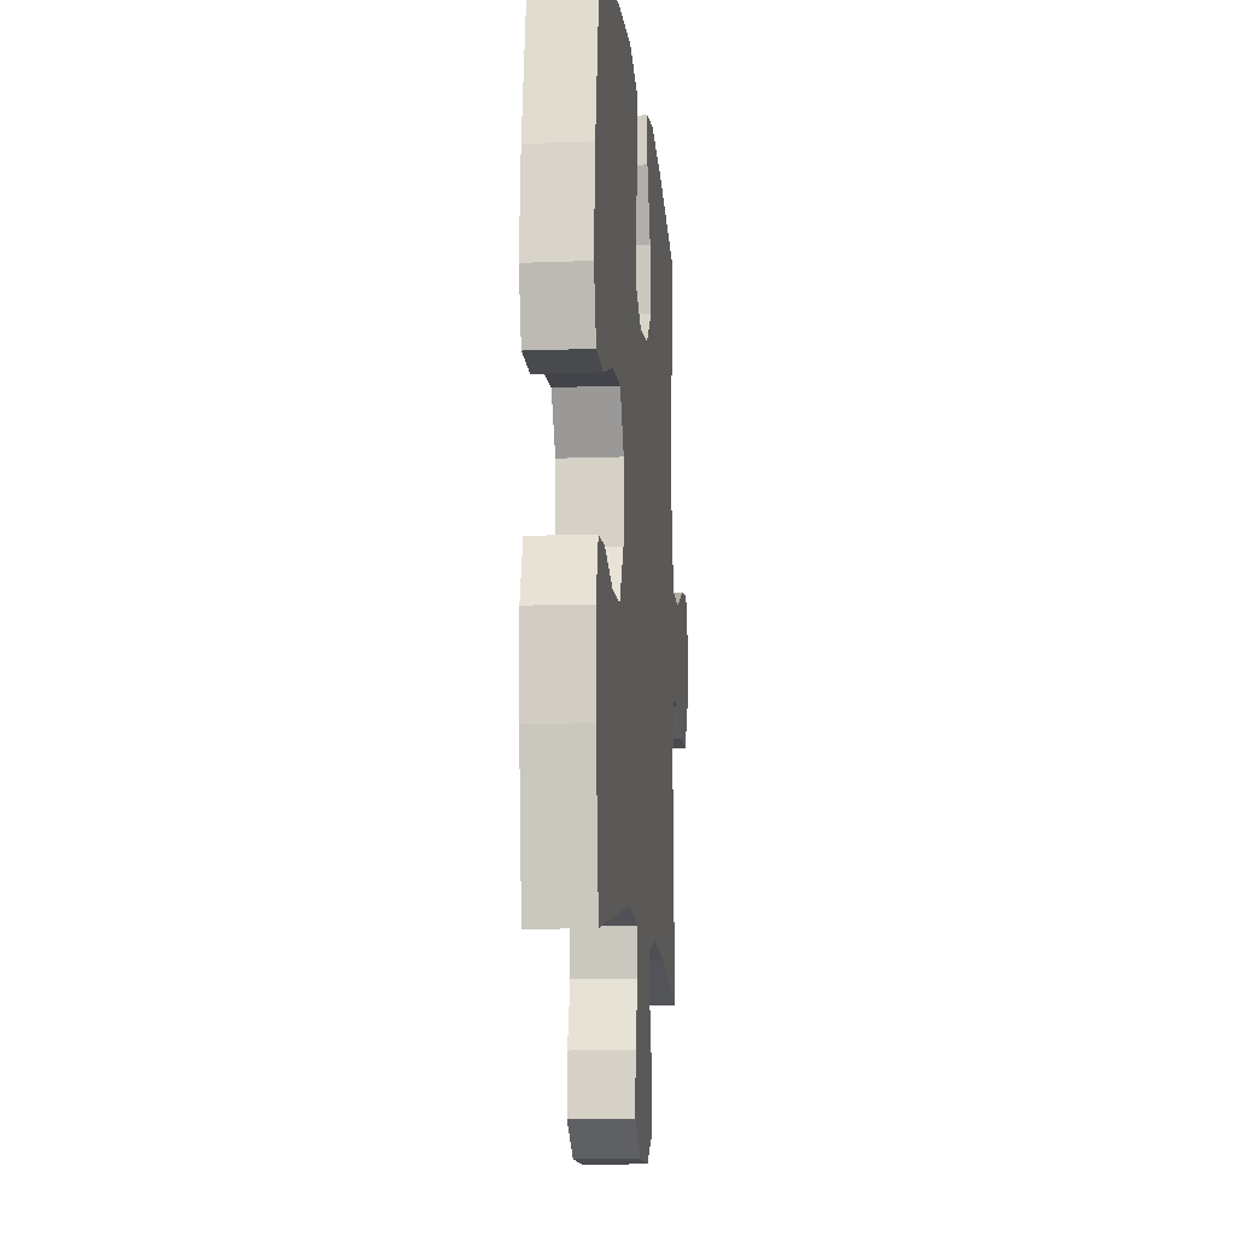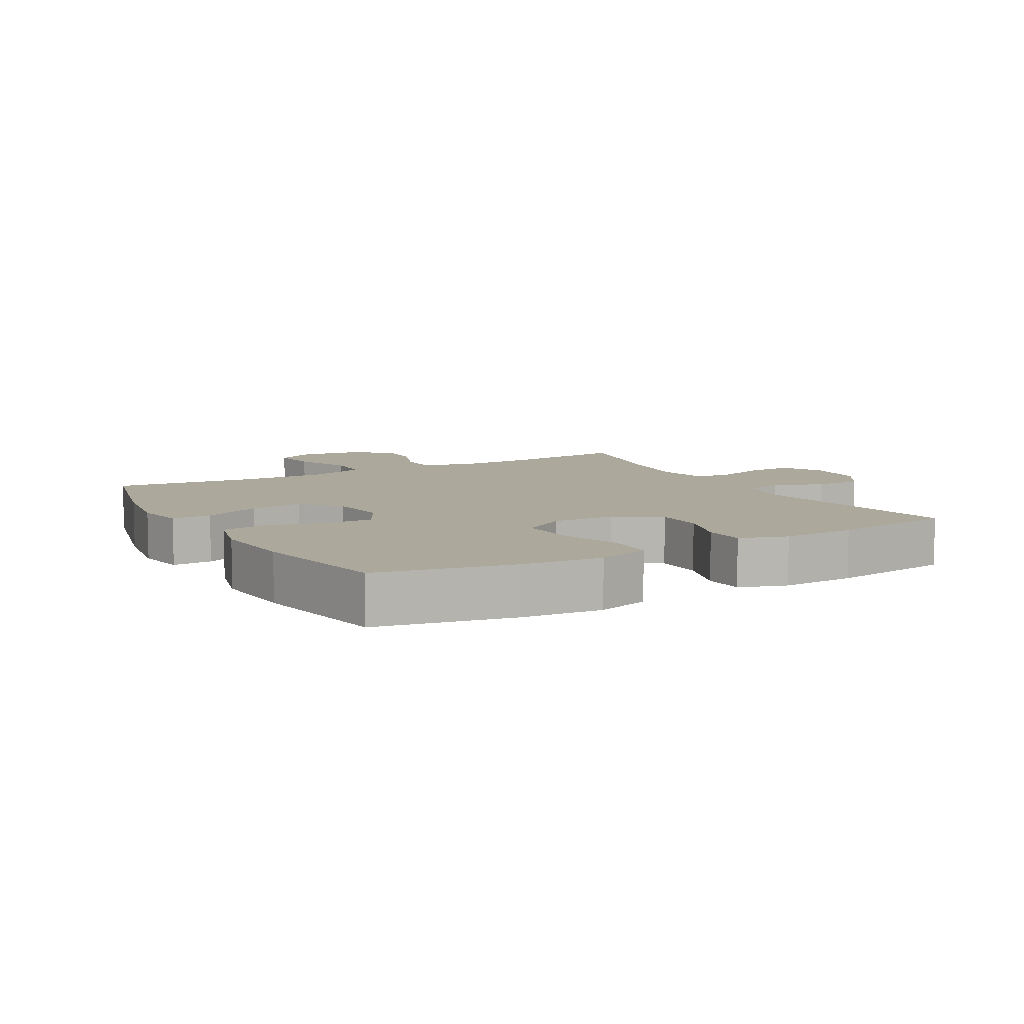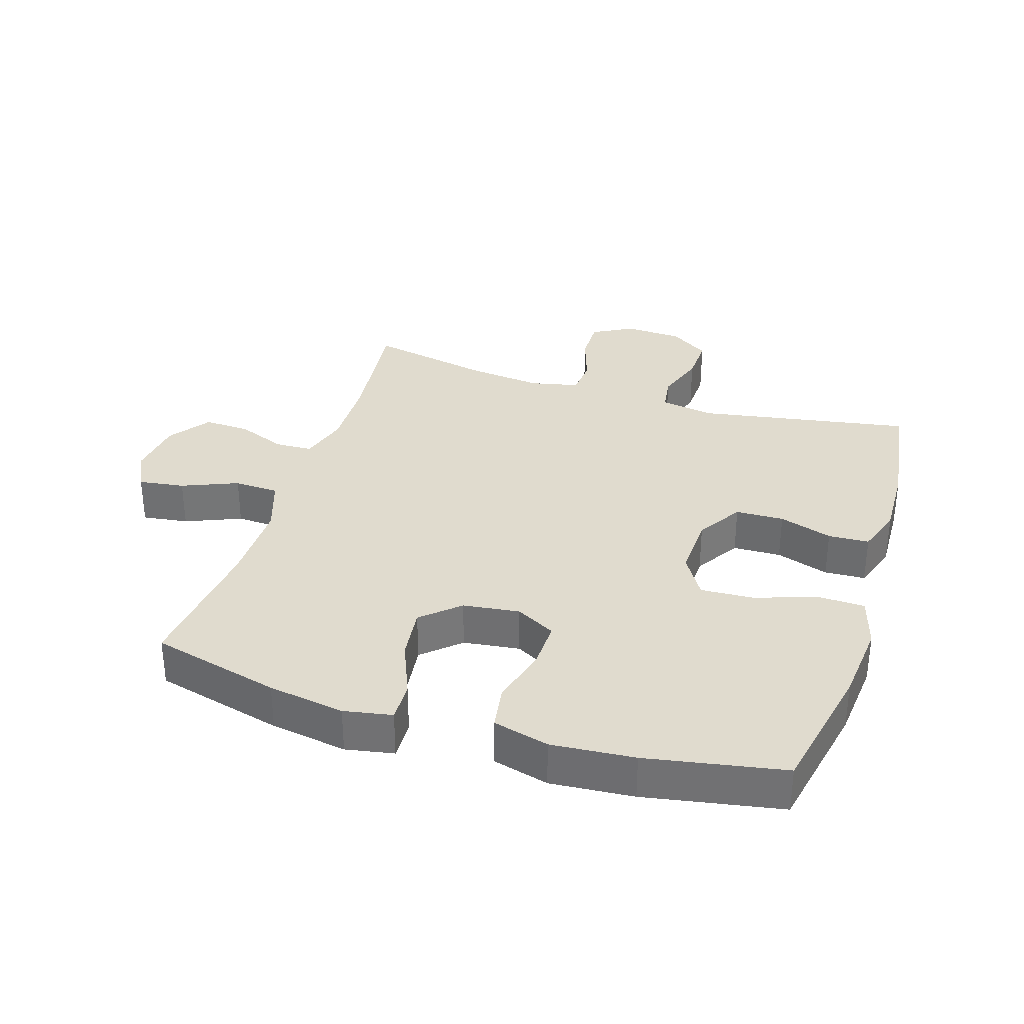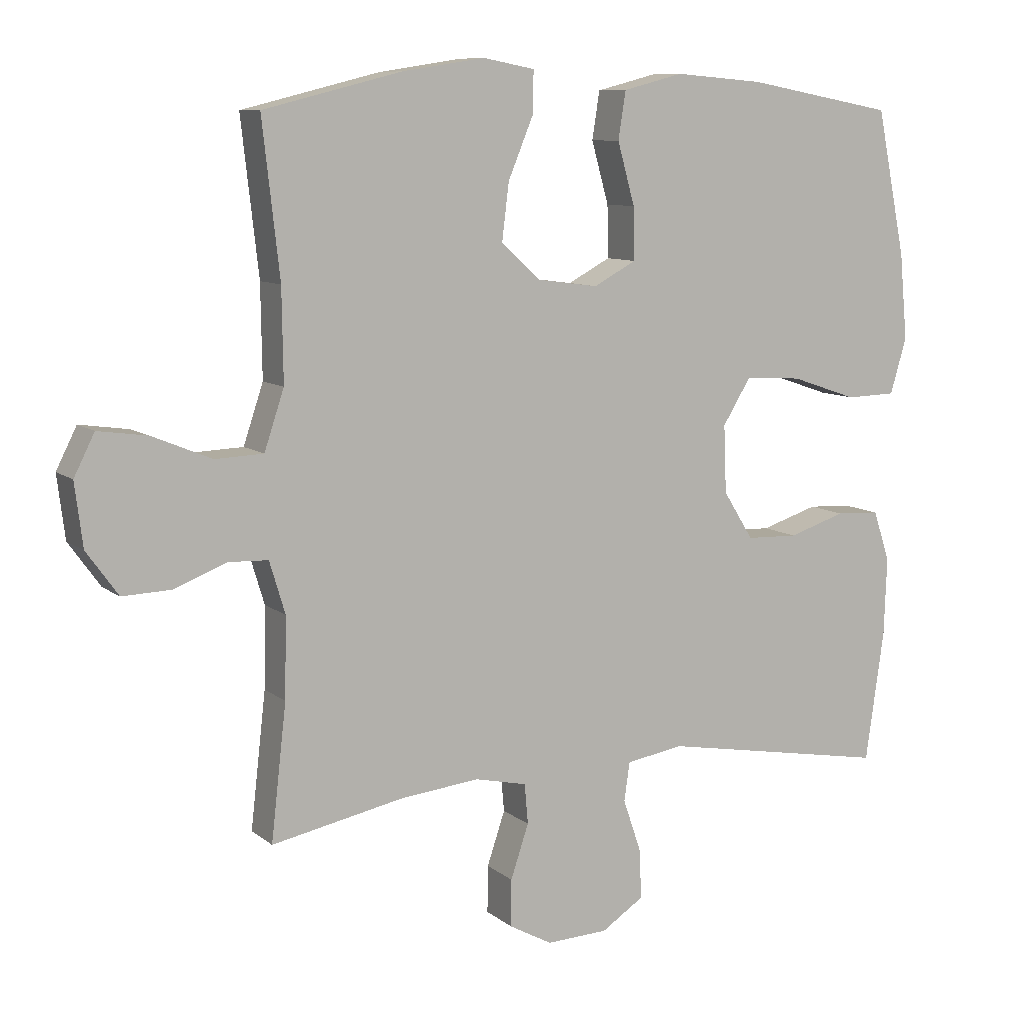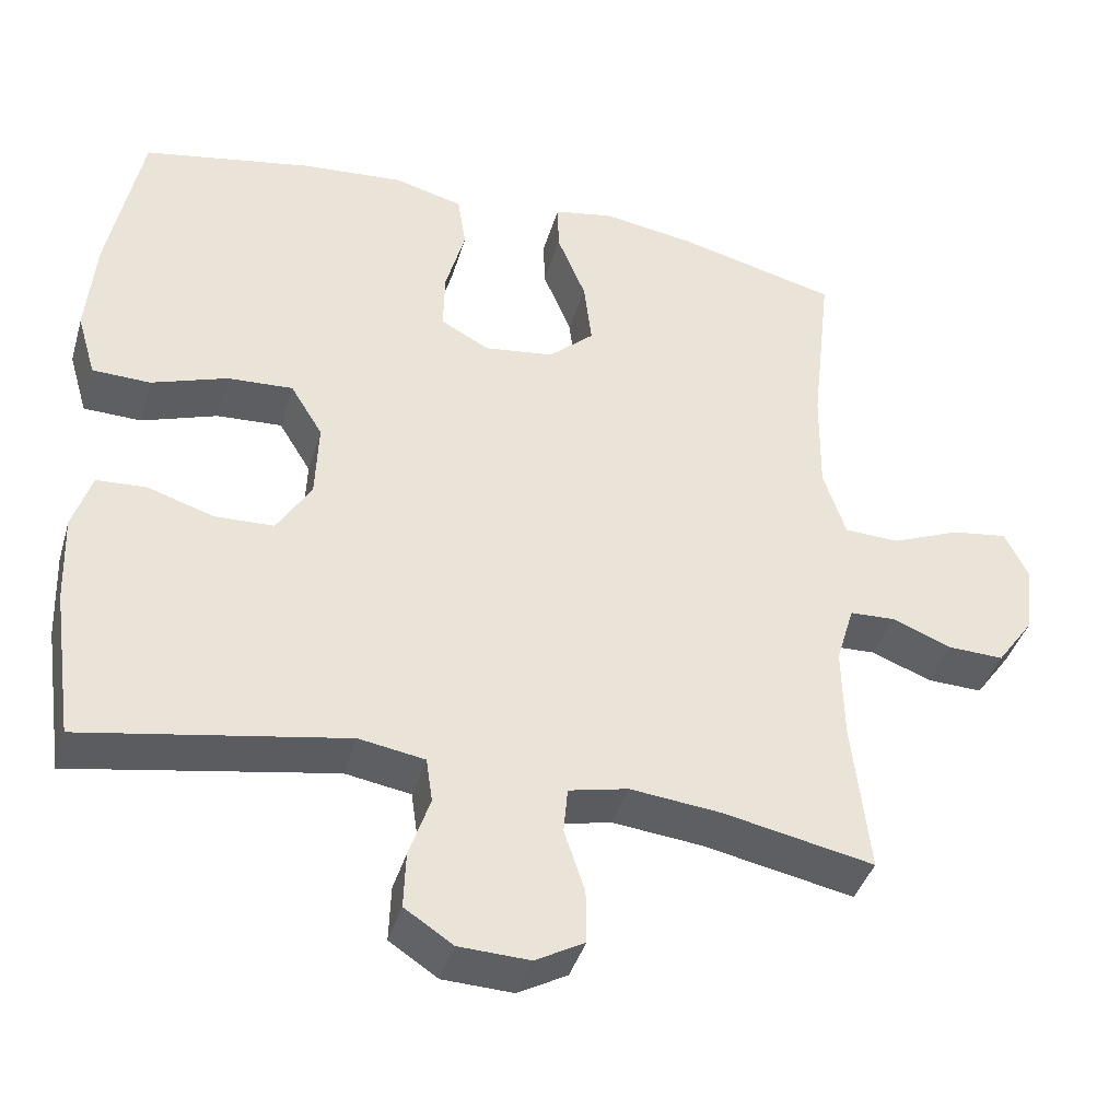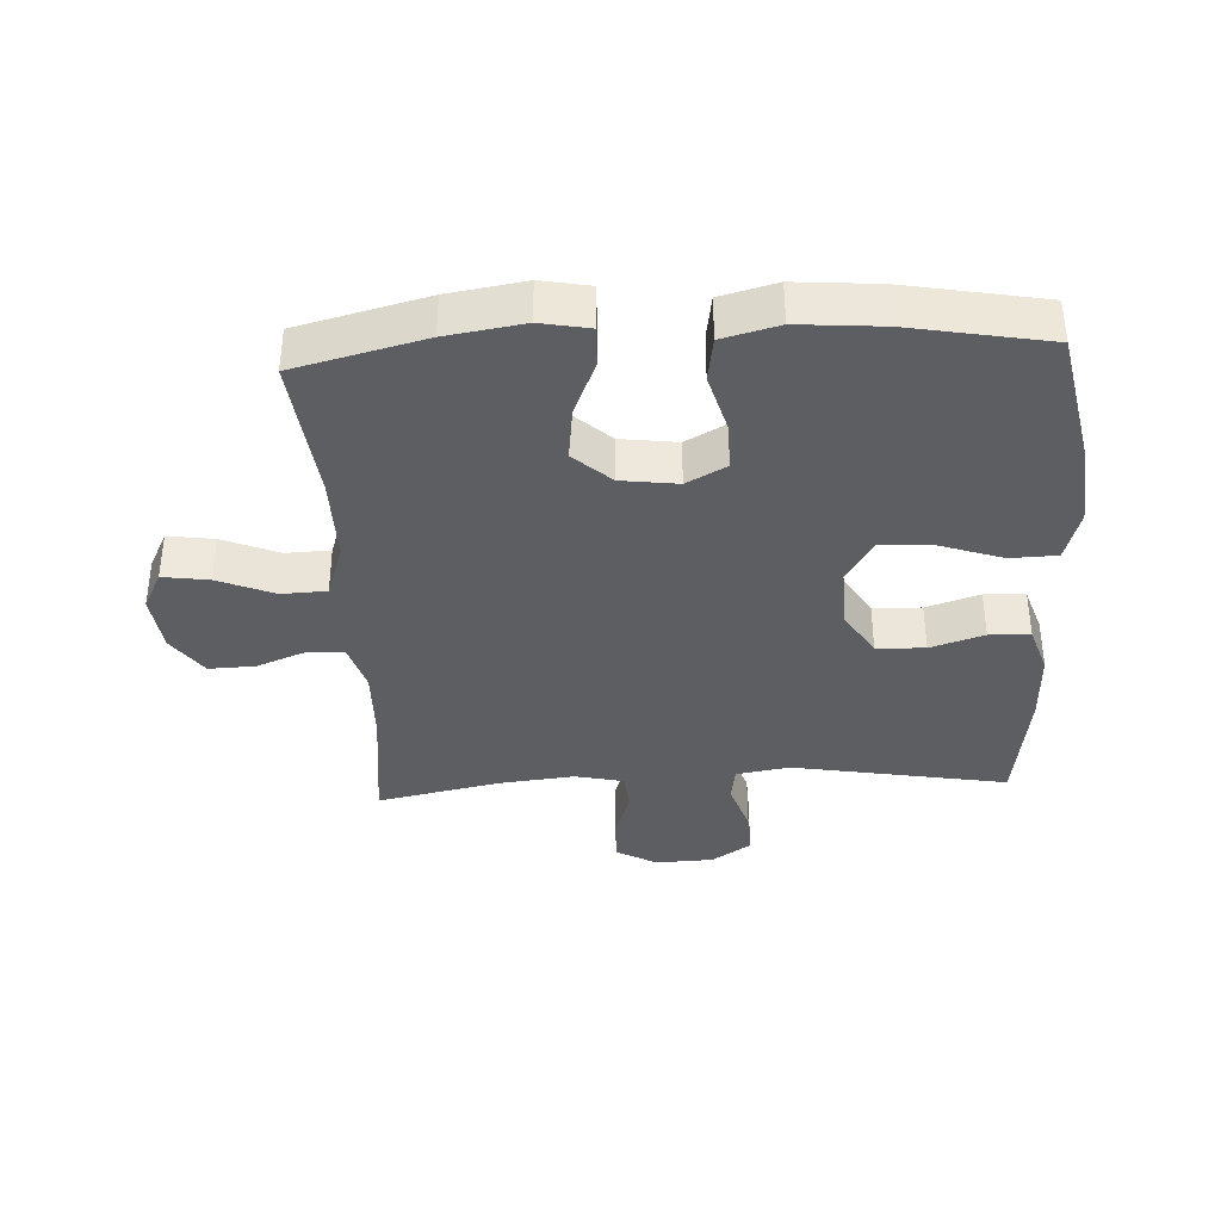
<metadata>
{"format":"obj","ext":"obj","renderer":"f3d","projection":"perspective","resolution":1024,"background":"white","views":[{"elev":-11.6,"azim":95.3,"up":"+Z"},{"elev":8.5,"azim":60.6,"up":"+Y"},{"elev":33.7,"azim":17.6,"up":"+Y"},{"elev":9.2,"azim":-27.8,"up":"+Z"},{"elev":-40.0,"azim":164.0,"up":"+Z"},{"elev":-37.6,"azim":3.0,"up":"+Y"}]}
</metadata>
<code>
o path2246_path2246.001
v -0.2705 0.0375 -0.4508
v -0.1516 0.0375 -0.4381
v -0.07354 0.0375 -0.4555
v -0.06824 0.0375 -0.5155
v -0.09526 0.0375 -0.5962
v -0.0961 0.0375 -0.6669
v -0.03146 0.0375 -0.7024
v 0.06106 0.0375 -0.6987
v 0.1246 0.0375 -0.657
v 0.122 0.0375 -0.5835
v 0.09451 0.0375 -0.5029
v 0.1029 0.0375 -0.4449
v 0.1889 0.0375 -0.4305
v 0.533 0.0375 -0.491
v 0.5606 0.0375 -0.295
v 0.5648 0.0375 -0.1779
v 0.5397 0.0375 -0.1021
v 0.4741 0.0375 -0.09874
v 0.3883 0.0375 -0.126
v 0.3107 0.0375 -0.1236
v 0.2655 0.0375 -0.05132
v 0.2615 0.0375 0.0496
v 0.3035 0.0375 0.1178
v 0.3894 0.0375 0.113
v 0.4887 0.0375 0.07919
v 0.5641 0.0375 0.08143
v 0.5885 0.0375 0.1647
v 0.5767 0.0375 0.294
v 0.533 0.0375 0.5107
v 0.3116 0.0375 0.5514
v 0.1779 0.0375 0.5623
v 0.08779 0.0375 0.5389
v 0.07665 0.0375 0.4678
v 0.1025 0.0375 0.3751
v 0.1042 0.0375 0.297
v 0.04033 0.0375 0.2628
v -0.05053 0.0375 0.2746
v -0.1099 0.0375 0.3278
v -0.09945 0.0375 0.4132
v -0.06196 0.0375 0.5036
v -0.06037 0.0375 0.5672
v -0.1382 0.0375 0.5817
v -0.2613 0.0375 0.5626
v -0.4689 0.0375 0.5107
v -0.4431 0.0375 0.2808
v -0.4413 0.0375 0.1435
v -0.471 0.0375 0.05466
v -0.5431 0.0375 0.05171
v -0.6329 0.0375 0.08886
v -0.7068 0.0375 0.09939
v -0.7377 0.0375 0.03784
v -0.7259 0.0375 -0.05629
v -0.6784 0.0375 -0.1223
v -0.605 0.0375 -0.1197
v -0.5266 0.0375 -0.08909
v -0.4671 0.0375 -0.09152
v -0.4435 0.0375 -0.1692
v -0.4461 0.0375 -0.2894
v -0.4689 0.0375 -0.491
v -0.2705 -0.0375 -0.4508
v -0.1516 -0.0375 -0.4381
v -0.07354 -0.0375 -0.4555
v -0.06824 -0.0375 -0.5155
v -0.09526 -0.0375 -0.5962
v -0.0961 -0.0375 -0.6669
v -0.03146 -0.0375 -0.7024
v 0.06106 -0.0375 -0.6987
v 0.1246 -0.0375 -0.657
v 0.122 -0.0375 -0.5835
v 0.09451 -0.0375 -0.5029
v 0.1029 -0.0375 -0.4449
v 0.1889 -0.0375 -0.4305
v 0.533 -0.0375 -0.491
v 0.5606 -0.0375 -0.295
v 0.5648 -0.0375 -0.1779
v 0.5397 -0.0375 -0.1021
v 0.4741 -0.0375 -0.09874
v 0.3883 -0.0375 -0.126
v 0.3107 -0.0375 -0.1236
v 0.2655 -0.0375 -0.05132
v 0.2615 -0.0375 0.0496
v 0.3035 -0.0375 0.1178
v 0.3894 -0.0375 0.113
v 0.4887 -0.0375 0.07919
v 0.5641 -0.0375 0.08143
v 0.5885 -0.0375 0.1647
v 0.5767 -0.0375 0.294
v 0.533 -0.0375 0.5107
v 0.3116 -0.0375 0.5514
v 0.1779 -0.0375 0.5623
v 0.08779 -0.0375 0.5389
v 0.07665 -0.0375 0.4678
v 0.1025 -0.0375 0.3751
v 0.1042 -0.0375 0.297
v 0.04033 -0.0375 0.2628
v -0.05053 -0.0375 0.2746
v -0.1099 -0.0375 0.3278
v -0.09945 -0.0375 0.4132
v -0.06196 -0.0375 0.5036
v -0.06037 -0.0375 0.5672
v -0.1382 -0.0375 0.5817
v -0.2613 -0.0375 0.5626
v -0.4689 -0.0375 0.5107
v -0.4431 -0.0375 0.2808
v -0.4413 -0.0375 0.1435
v -0.471 -0.0375 0.05466
v -0.5431 -0.0375 0.05171
v -0.6329 -0.0375 0.08886
v -0.7068 -0.0375 0.09939
v -0.7377 -0.0375 0.03784
v -0.7259 -0.0375 -0.05629
v -0.6784 -0.0375 -0.1223
v -0.605 -0.0375 -0.1197
v -0.5266 -0.0375 -0.08909
v -0.4671 -0.0375 -0.09152
v -0.4435 -0.0375 -0.1692
v -0.4461 -0.0375 -0.2894
v -0.4689 -0.0375 -0.491
v -0.0961 0.0375 -0.6669
v -0.0961 0.0375 -0.6669
v -0.03146 0.0375 -0.7024
v 0.06106 0.0375 -0.6987
v 0.1246 0.0375 -0.657
v -0.09526 0.0375 -0.5962
v 0.122 0.0375 -0.5835
v -0.06824 0.0375 -0.5155
v 0.09451 0.0375 -0.5029
v -0.07354 0.0375 -0.4555
v -0.07354 0.0375 -0.4555
v 0.1029 0.0375 -0.4449
v 0.1029 0.0375 -0.4449
v -0.4689 0.0375 -0.491
v -0.4689 0.0375 -0.491
v -0.2705 0.0375 -0.4508
v -0.1516 0.0375 -0.4381
v 0.1889 0.0375 -0.4305
v 0.533 0.0375 -0.491
v 0.533 0.0375 -0.491
v 0.5606 0.0375 -0.295
v -0.4461 0.0375 -0.2894
v 0.5648 0.0375 -0.1779
v -0.4435 0.0375 -0.1692
v 0.5397 0.0375 -0.1021
v 0.5397 0.0375 -0.1021
v -0.4671 0.0375 -0.09152
v -0.4671 0.0375 -0.09152
v 0.3883 0.0375 -0.126
v 0.3107 0.0375 -0.1236
v 0.4741 0.0375 -0.09874
v 0.2655 0.0375 -0.05132
v -0.7259 0.0375 -0.05629
v -0.6784 0.0375 -0.1223
v -0.605 0.0375 -0.1197
v -0.5266 0.0375 -0.08909
v -0.7377 0.0375 0.03784
v 0.2615 0.0375 0.0496
v -0.7068 0.0375 0.09939
v -0.7068 0.0375 0.09939
v -0.471 0.0375 0.05466
v -0.471 0.0375 0.05466
v -0.5431 0.0375 0.05171
v 0.3035 0.0375 0.1178
v 0.3035 0.0375 0.1178
v -0.6329 0.0375 0.08886
v -0.4413 0.0375 0.1435
v 0.3894 0.0375 0.113
v 0.4887 0.0375 0.07919
v 0.5641 0.0375 0.08143
v 0.5641 0.0375 0.08143
v 0.5885 0.0375 0.1647
v -0.4431 0.0375 0.2808
v 0.5767 0.0375 0.294
v 0.04033 0.0375 0.2628
v -0.05053 0.0375 0.2746
v 0.1042 0.0375 0.297
v 0.1042 0.0375 0.297
v -0.1099 0.0375 0.3278
v 0.1025 0.0375 0.3751
v -0.09945 0.0375 0.4132
v 0.07665 0.0375 0.4678
v -0.4689 0.0375 0.5107
v -0.4689 0.0375 0.5107
v -0.06196 0.0375 0.5036
v 0.08779 0.0375 0.5389
v 0.08779 0.0375 0.5389
v 0.533 0.0375 0.5107
v 0.533 0.0375 0.5107
v -0.06037 0.0375 0.5672
v -0.06037 0.0375 0.5672
v 0.3116 0.0375 0.5514
v -0.2613 0.0375 0.5626
v 0.1779 0.0375 0.5623
v -0.1382 0.0375 0.5817
v -0.0961 -0.0375 -0.6669
v -0.0961 -0.0375 -0.6669
v -0.03146 -0.0375 -0.7024
v 0.06106 -0.0375 -0.6987
v 0.1246 -0.0375 -0.657
v -0.09526 -0.0375 -0.5962
v 0.122 -0.0375 -0.5835
v -0.06824 -0.0375 -0.5155
v 0.09451 -0.0375 -0.5029
v -0.07354 -0.0375 -0.4555
v -0.07354 -0.0375 -0.4555
v 0.1029 -0.0375 -0.4449
v 0.1029 -0.0375 -0.4449
v -0.4689 -0.0375 -0.491
v -0.4689 -0.0375 -0.491
v -0.2705 -0.0375 -0.4508
v -0.1516 -0.0375 -0.4381
v 0.1889 -0.0375 -0.4305
v 0.533 -0.0375 -0.491
v 0.533 -0.0375 -0.491
v 0.5606 -0.0375 -0.295
v -0.4461 -0.0375 -0.2894
v 0.5648 -0.0375 -0.1779
v -0.4435 -0.0375 -0.1692
v 0.5397 -0.0375 -0.1021
v 0.5397 -0.0375 -0.1021
v -0.4671 -0.0375 -0.09152
v -0.4671 -0.0375 -0.09152
v 0.3883 -0.0375 -0.126
v 0.3107 -0.0375 -0.1236
v 0.4741 -0.0375 -0.09874
v 0.2655 -0.0375 -0.05132
v -0.7259 -0.0375 -0.05629
v -0.6784 -0.0375 -0.1223
v -0.605 -0.0375 -0.1197
v -0.5266 -0.0375 -0.08909
v -0.7377 -0.0375 0.03784
v 0.2615 -0.0375 0.0496
v -0.7068 -0.0375 0.09939
v -0.7068 -0.0375 0.09939
v -0.471 -0.0375 0.05466
v -0.471 -0.0375 0.05466
v -0.5431 -0.0375 0.05171
v 0.3035 -0.0375 0.1178
v 0.3035 -0.0375 0.1178
v -0.6329 -0.0375 0.08886
v -0.4413 -0.0375 0.1435
v 0.3894 -0.0375 0.113
v 0.4887 -0.0375 0.07919
v 0.5641 -0.0375 0.08143
v 0.5641 -0.0375 0.08143
v 0.5885 -0.0375 0.1647
v -0.4431 -0.0375 0.2808
v 0.5767 -0.0375 0.294
v 0.04033 -0.0375 0.2628
v -0.05053 -0.0375 0.2746
v 0.1042 -0.0375 0.297
v 0.1042 -0.0375 0.297
v -0.1099 -0.0375 0.3278
v 0.1025 -0.0375 0.3751
v -0.09945 -0.0375 0.4132
v 0.07665 -0.0375 0.4678
v -0.4689 -0.0375 0.5107
v -0.4689 -0.0375 0.5107
v -0.06196 -0.0375 0.5036
v 0.08779 -0.0375 0.5389
v 0.08779 -0.0375 0.5389
v 0.533 -0.0375 0.5107
v 0.533 -0.0375 0.5107
v -0.06037 -0.0375 0.5672
v -0.06037 -0.0375 0.5672
v 0.3116 -0.0375 0.5514
v -0.2613 -0.0375 0.5626
v 0.1779 -0.0375 0.5623
v -0.1382 -0.0375 0.5817
f 247 241 245
f 250 231 237
f 246 252 266
f 222 216 224
f 232 230 239
f 205 223 225
f 256 246 266
f 250 237 265
f 236 229 234
f 266 254 268
f 217 210 249
f 237 241 247
f 203 202 205
f 245 241 242
f 218 224 216
f 215 210 217
f 220 217 249
f 227 228 226
f 234 220 249
f 252 254 266
f 253 267 255
f 229 236 228
f 214 222 211
f 265 247 261
f 199 200 201
f 223 211 222
f 216 222 214
f 249 210 225
f 202 201 200
f 240 249 252
f 214 211 212
f 225 231 248
f 194 196 199
f 253 265 267
f 249 225 248
f 248 231 250
f 220 234 229
f 250 265 253
f 205 225 203
f 230 226 239
f 268 254 258
f 265 237 247
f 197 200 199
f 203 225 210
f 240 252 246
f 209 215 207
f 228 239 226
f 239 228 236
f 245 242 243
f 215 209 210
f 197 199 196
f 200 197 198
f 255 267 259
f 201 202 203
f 234 249 240
f 211 223 205
f 268 258 263
f 120 7 66 195
f 7 8 67 66
f 8 9 68 67
f 5 6 65 64
f 9 10 69 68
f 4 5 64 63
f 10 11 70 69
f 129 4 63 204
f 11 131 206 70
f 133 1 60 208
f 2 3 62 61
f 1 2 61 60
f 13 138 213 72
f 12 13 72 71
f 14 15 74 73
f 58 59 118 117
f 15 16 75 74
f 57 58 117 116
f 16 144 219 75
f 146 57 116 221
f 19 20 79 78
f 18 19 78 77
f 17 18 77 76
f 20 21 80 79
f 52 53 112 111
f 53 54 113 112
f 54 55 114 113
f 55 56 115 114
f 51 52 111 110
f 21 22 81 80
f 158 51 110 233
f 160 48 107 235
f 22 163 238 81
f 49 50 109 108
f 48 49 108 107
f 46 47 106 105
f 24 25 84 83
f 25 169 244 84
f 26 27 86 85
f 23 24 83 82
f 45 46 105 104
f 27 28 87 86
f 36 37 96 95
f 176 36 95 251
f 37 38 97 96
f 34 35 94 93
f 38 39 98 97
f 33 34 93 92
f 182 45 104 257
f 39 40 99 98
f 185 33 92 260
f 28 187 262 87
f 40 189 264 99
f 29 30 89 88
f 43 44 103 102
f 31 32 91 90
f 30 31 90 89
f 42 43 102 101
f 41 42 101 100
f 172 170 166
f 175 162 156
f 171 191 177
f 147 149 141
f 157 164 155
f 130 150 148
f 181 191 171
f 175 190 162
f 161 159 154
f 191 193 179
f 142 174 135
f 162 172 166
f 128 130 127
f 170 167 166
f 143 141 149
f 140 142 135
f 145 174 142
f 152 151 153
f 159 174 145
f 177 191 179
f 178 180 192
f 154 153 161
f 139 136 147
f 190 186 172
f 124 126 125
f 148 147 136
f 141 139 147
f 174 150 135
f 127 125 126
f 165 177 174
f 139 137 136
f 150 173 156
f 119 124 121
f 178 192 190
f 174 173 150
f 173 175 156
f 145 154 159
f 175 178 190
f 130 128 150
f 155 164 151
f 193 183 179
f 190 172 162
f 122 124 125
f 128 135 150
f 165 171 177
f 134 132 140
f 153 151 164
f 164 161 153
f 170 168 167
f 140 135 134
f 122 121 124
f 125 123 122
f 180 184 192
f 126 128 127
f 159 165 174
f 136 130 148
f 193 188 183

</code>
